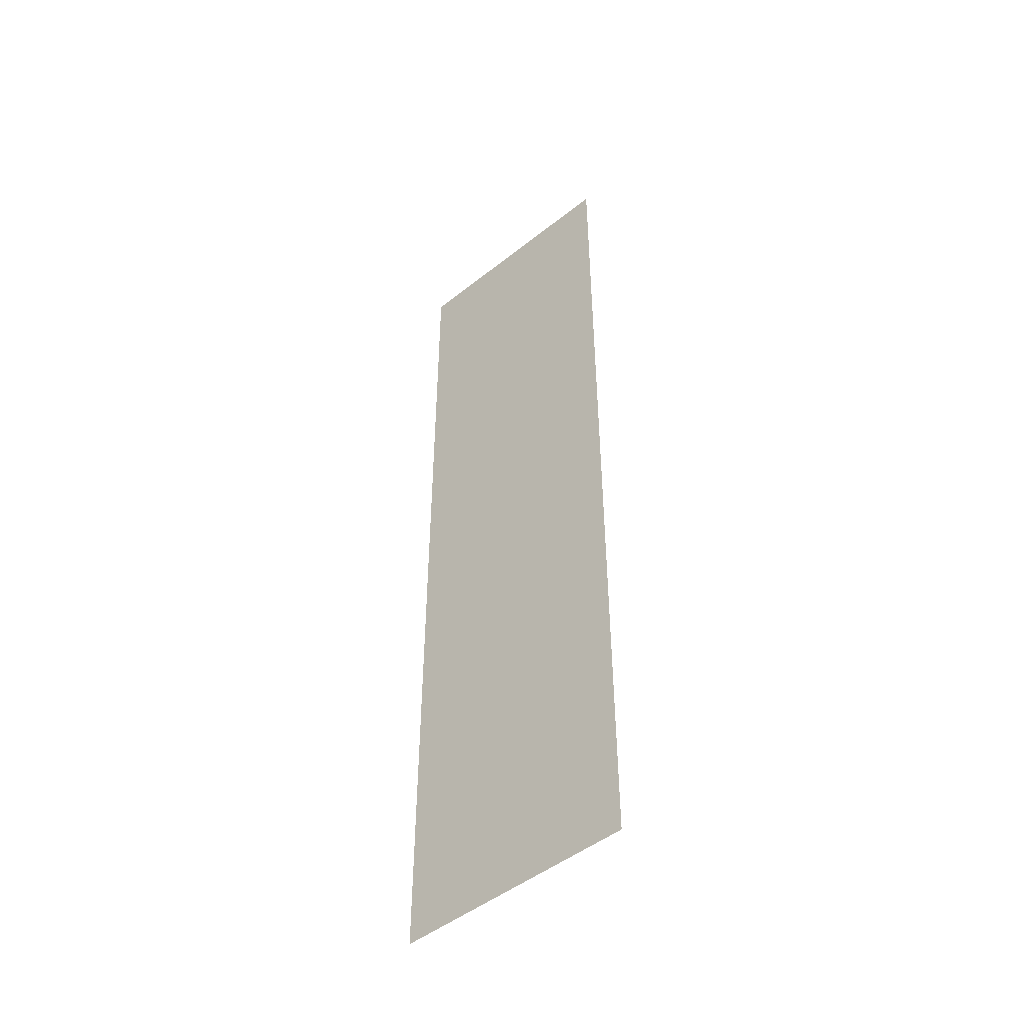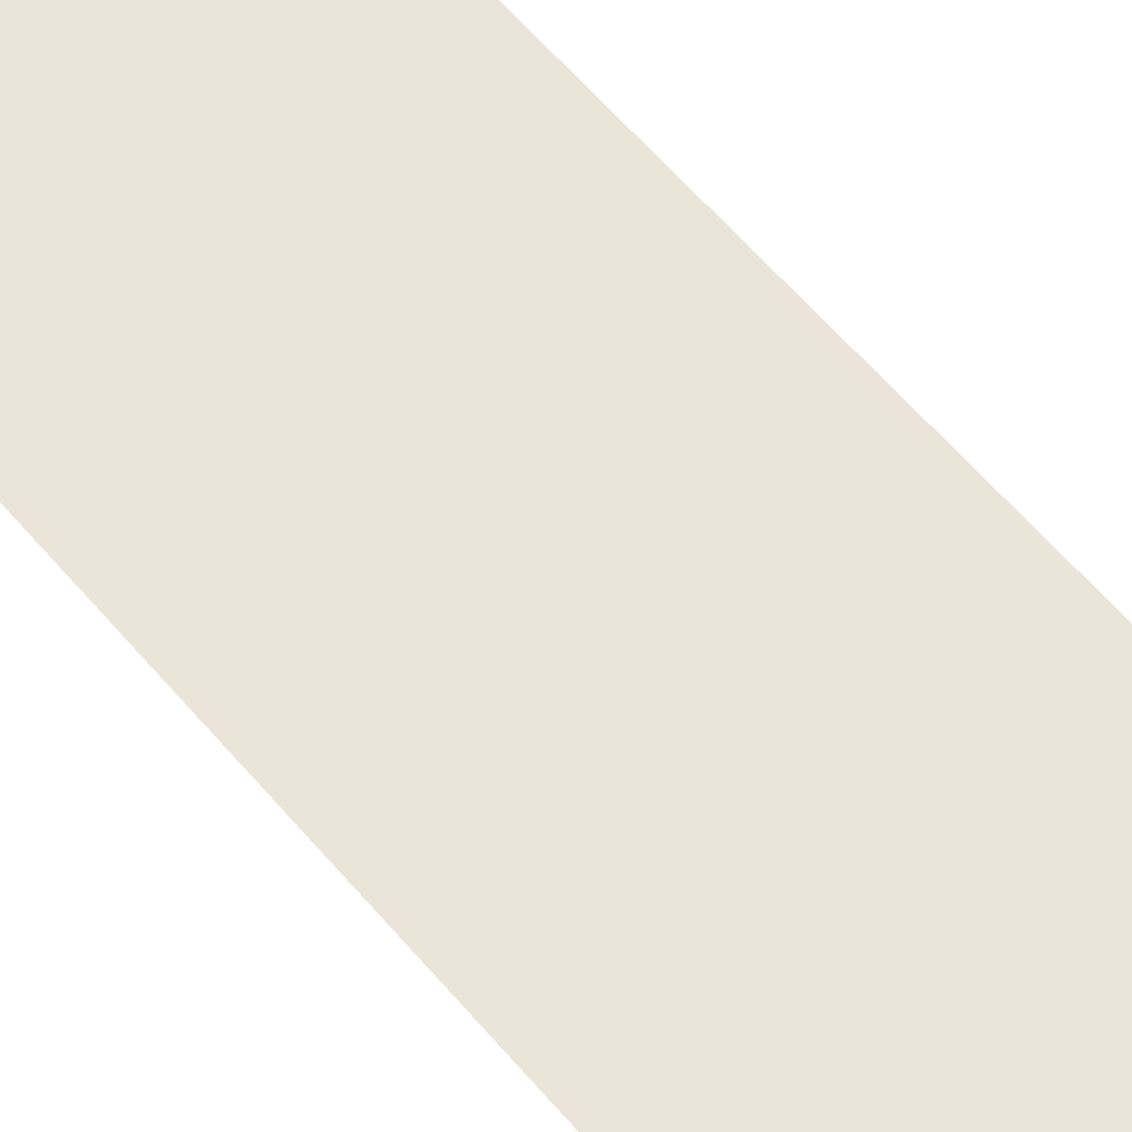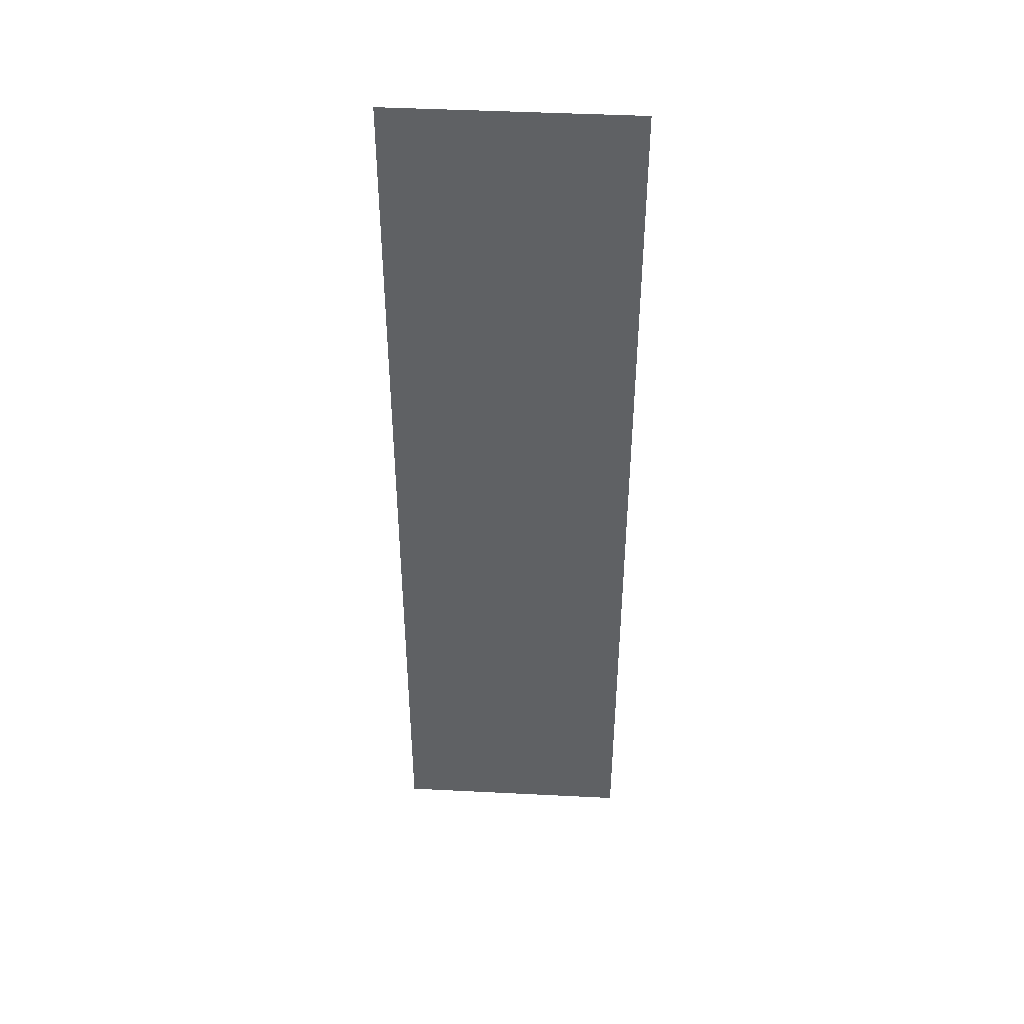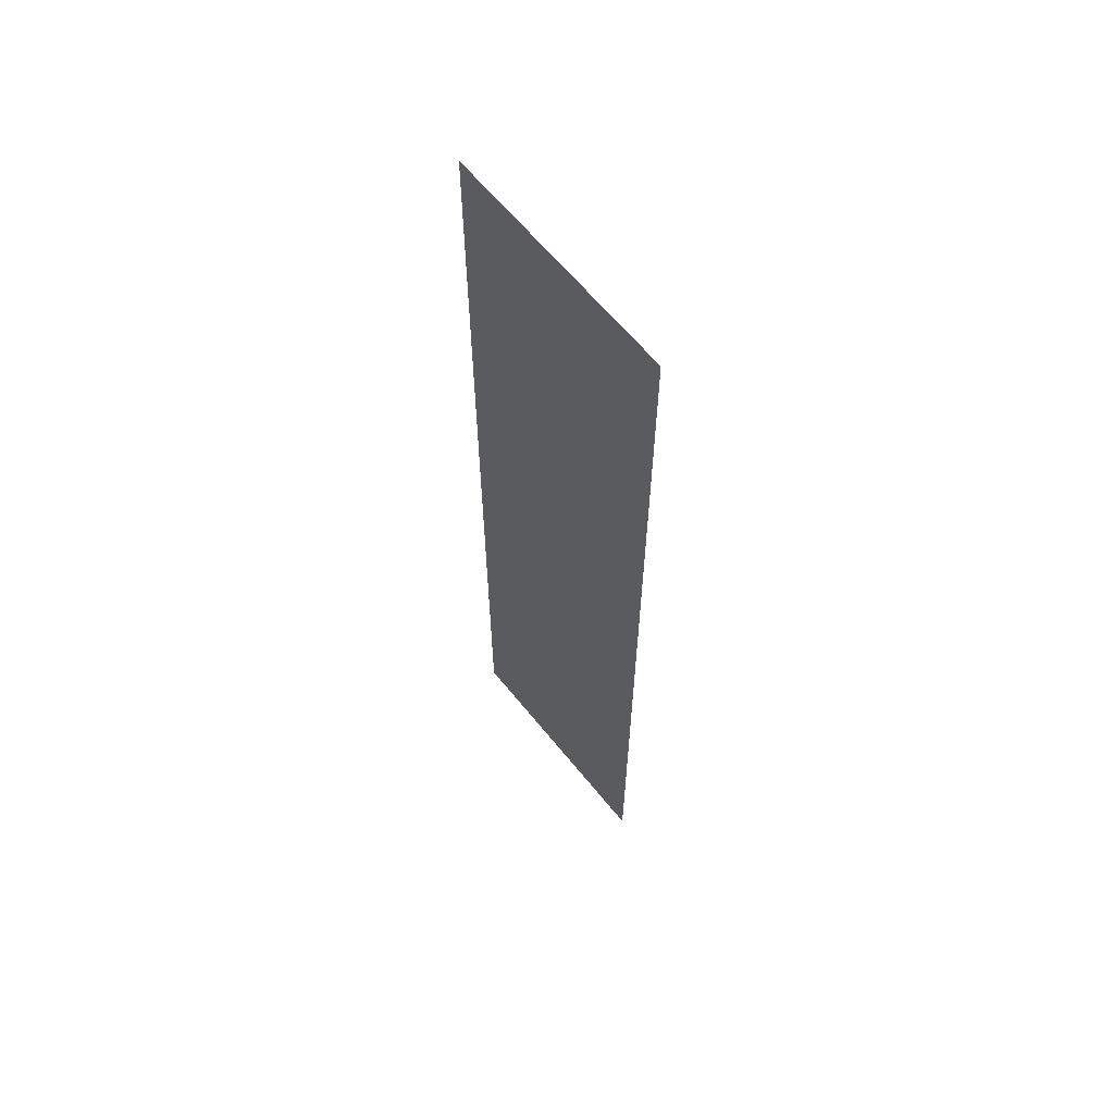
<metadata>
{"format":"obj","ext":"obj","renderer":"f3d","projection":"perspective","resolution":1024,"background":"white","views":[{"elev":-48.3,"azim":-138.4,"up":"+Y"},{"elev":59.5,"azim":140.2,"up":"+Z"},{"elev":44.1,"azim":3.4,"up":"+Y"},{"elev":62.6,"azim":-128.8,"up":"+Y"}]}
</metadata>
<code>
v -576 -288 0
v -624 -288 0
v -624 -240 0
v -576 -240 0
v -576 -240 0
v -624 -240 0
v -624 -192 0
v -576 -192 0
v -576 -192 0
v -624 -192 0
v -624 -144 0
v -576 -144 0
v -576 -144 0
v -624 -144 0
v -624 -96 0
v -576 -96 0
g Map3a_mesh_0027
f 1 2 3 4
f 5 6 7 8
f 9 10 11 12
f 13 14 15 16

</code>
